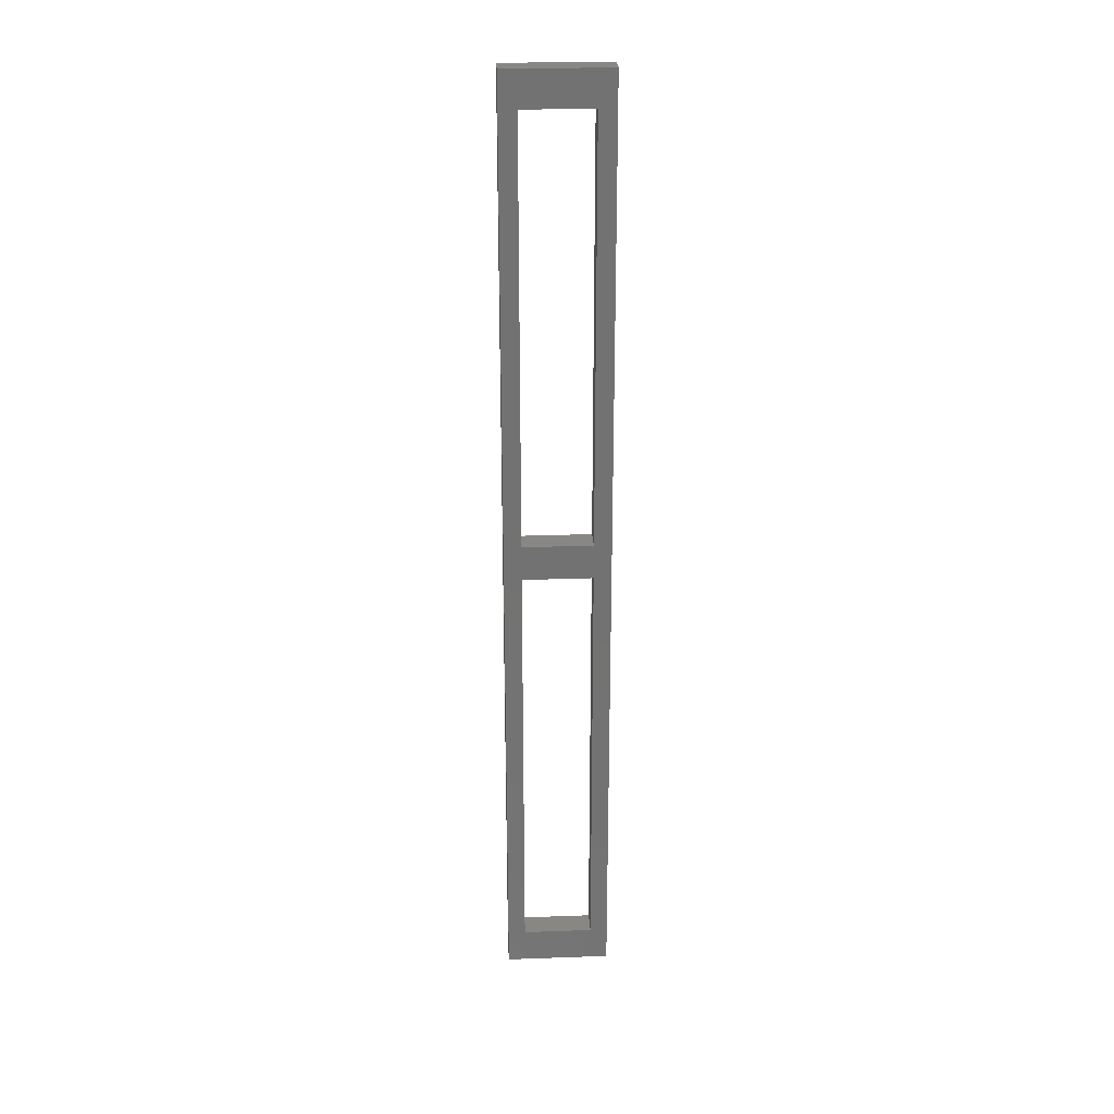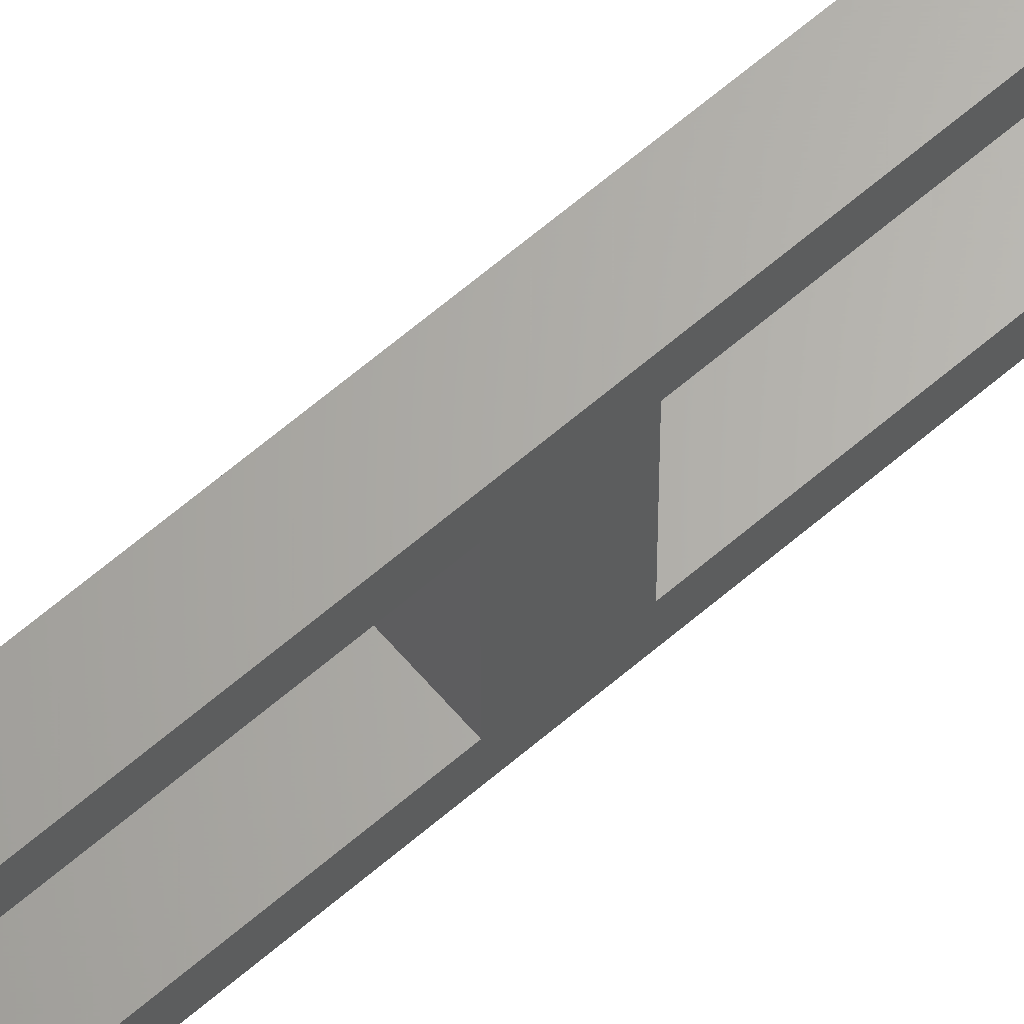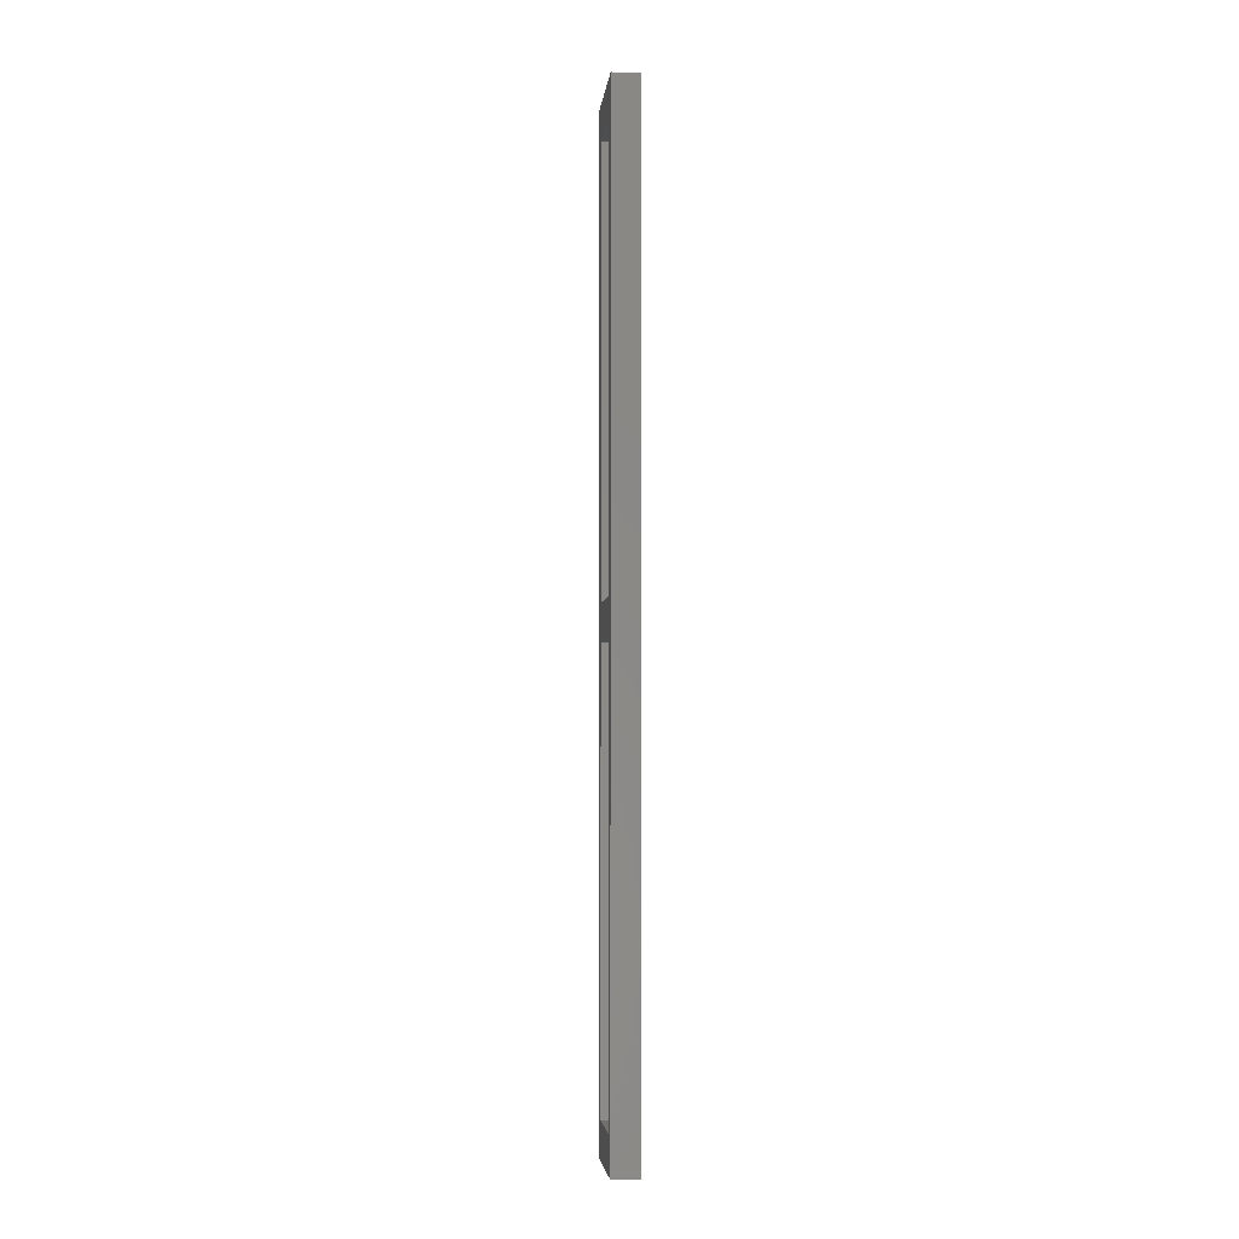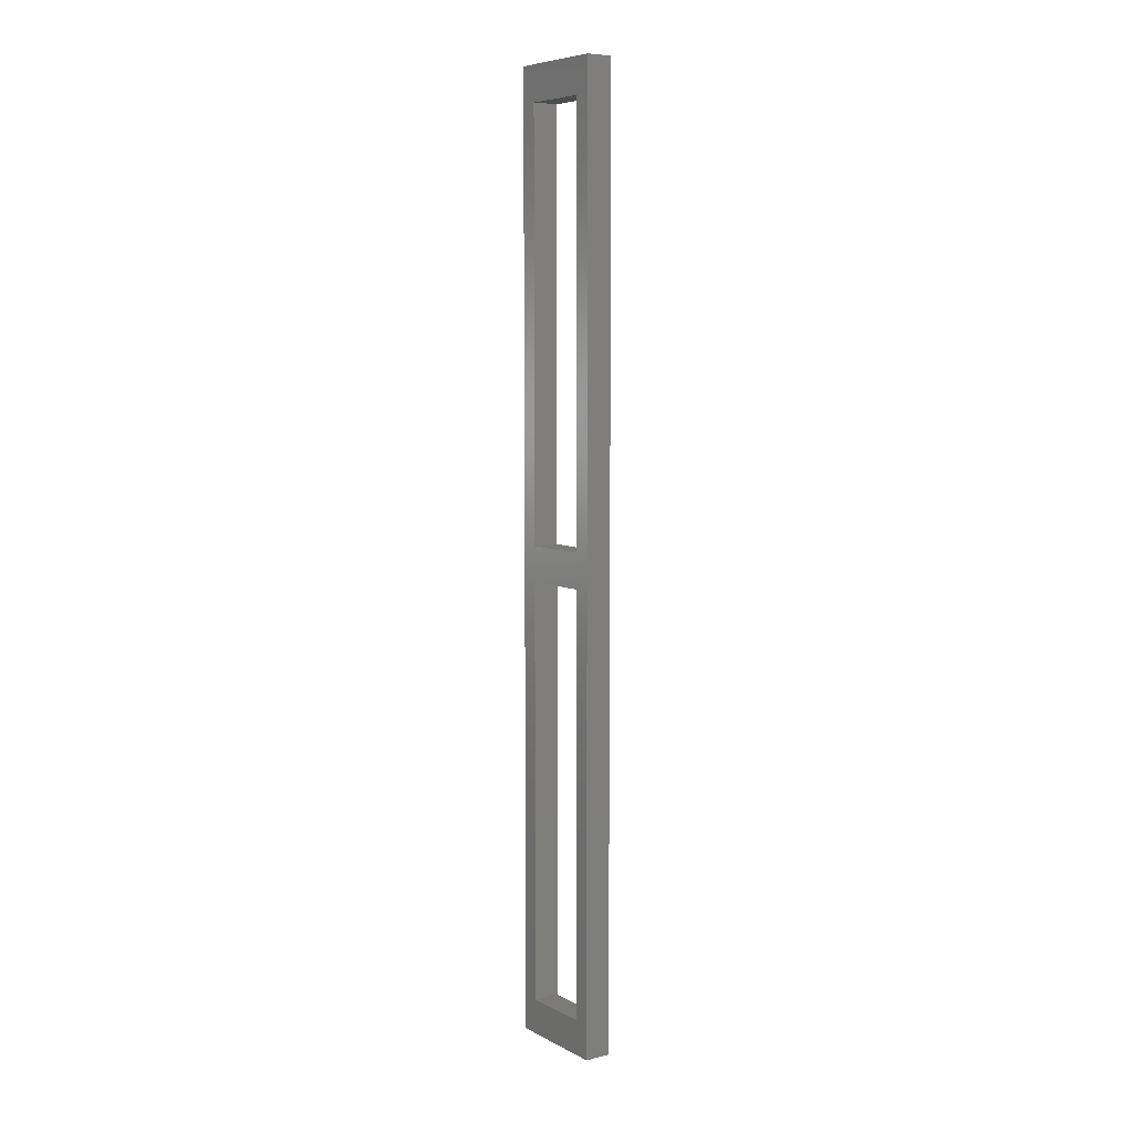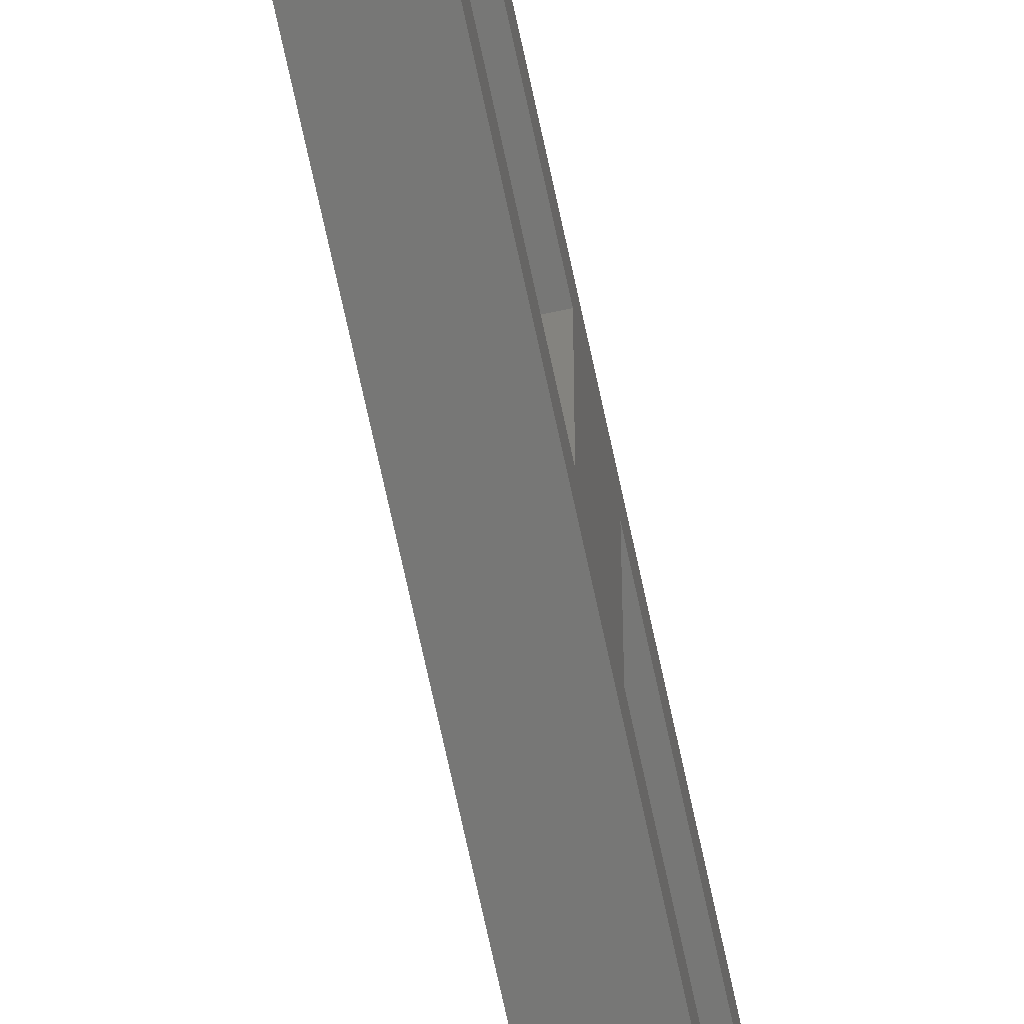
<metadata>
{"format":"stl","ext":"stl","renderer":"f3d","projection":"perspective","resolution":1024,"background":"white","views":[{"elev":25.7,"azim":86.7,"up":"+Y"},{"elev":64.8,"azim":49.2,"up":"+Z"},{"elev":-4.4,"azim":174.1,"up":"+Y"},{"elev":7.0,"azim":-34.8,"up":"+Y"},{"elev":-69.6,"azim":-168.0,"up":"+Z"}]}
</metadata>
<code>
# stl→obj: 24 verts, 52 faces
v 0.03547 -0.75 -4.592e-17
v -7.121e-16 -0.75 0.1419
v -7.121e-16 -0.75 -4.592e-17
v 0.03547 -0.75 0.1419
v 4.58e-16 0.4796 0.02365
v 5.002e-16 0.5269 0.1419
v 5.002e-16 0.5269 3.226e-17
v 4.58e-16 0.4796 0.1182
v -8.327e-17 -0.08791 0.1182
v -1.249e-16 -0.1352 0.1182
v -8.327e-17 -0.08791 0.02365
v -1.249e-16 -0.1352 0.02365
v -6.661e-16 -0.7027 0.1182
v -6.661e-16 -0.7027 0.02365
v 0.03547 -0.7027 0.02365
v 0.03547 -0.7027 0.1182
v 0.03547 -0.1352 0.1182
v 0.03547 -0.08791 0.1182
v 0.03547 -0.1352 0.02365
v 0.03547 -0.08791 0.02365
v 0.03547 0.5269 0.1419
v 0.03547 0.4796 0.1182
v 0.03547 0.5269 3.226e-17
v 0.03547 0.4796 0.02365
f 1 2 3
f 1 4 2
f 5 6 7
f 5 8 6
f 9 6 8
f 10 6 9
f 11 5 7
f 12 9 11
f 12 10 9
f 2 10 13
f 2 6 10
f 3 14 12
f 3 13 14
f 3 2 13
f 3 11 7
f 3 12 11
f 15 4 1
f 15 16 4
f 17 4 16
f 18 4 17
f 19 15 1
f 20 17 19
f 20 18 17
f 21 18 22
f 21 4 18
f 23 24 20
f 23 22 24
f 23 21 22
f 23 19 1
f 23 20 19
f 23 1 3
f 23 3 7
f 21 2 4
f 21 6 2
f 7 21 23
f 7 6 21
f 19 14 15
f 19 12 14
f 15 13 16
f 15 14 13
f 17 12 19
f 17 10 12
f 16 10 17
f 16 13 10
f 24 11 20
f 24 5 11
f 22 5 24
f 22 8 5
f 18 8 22
f 18 9 8
f 20 9 18
f 20 11 9

</code>
